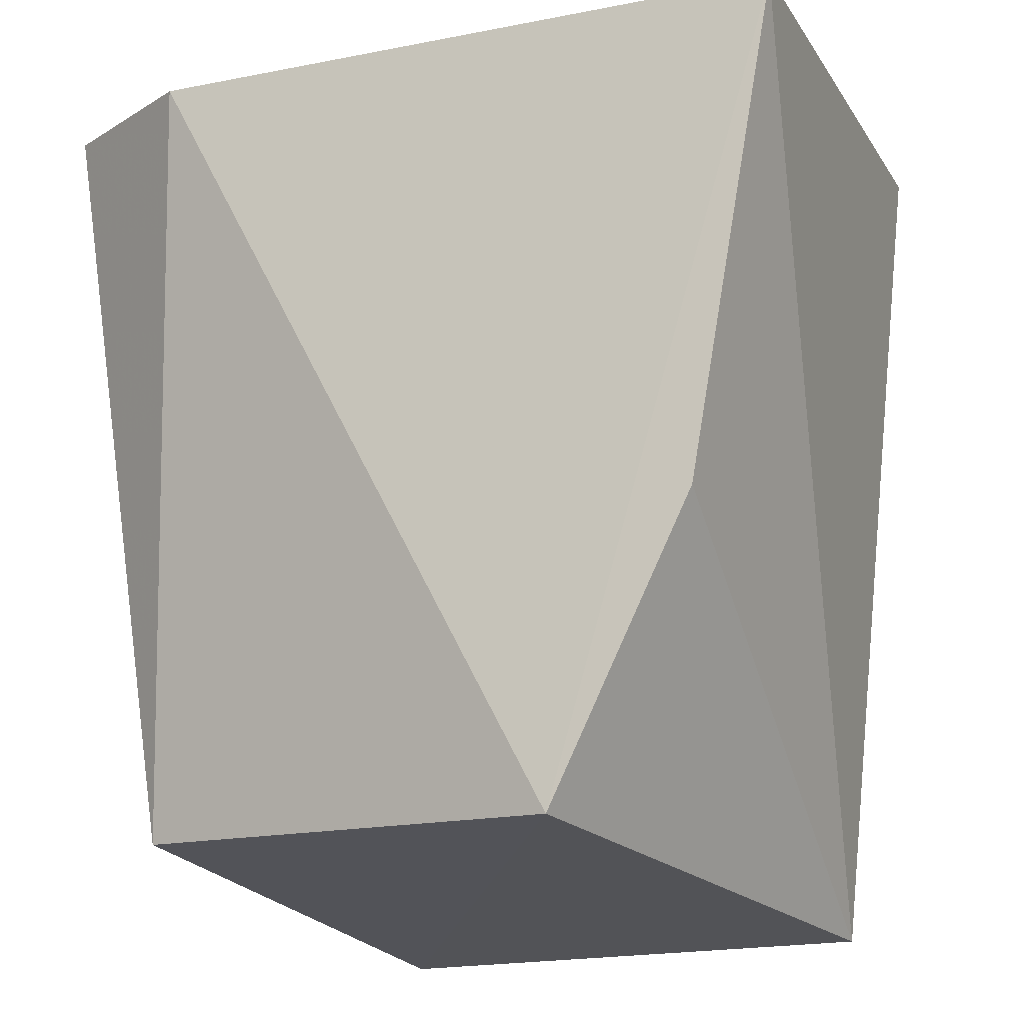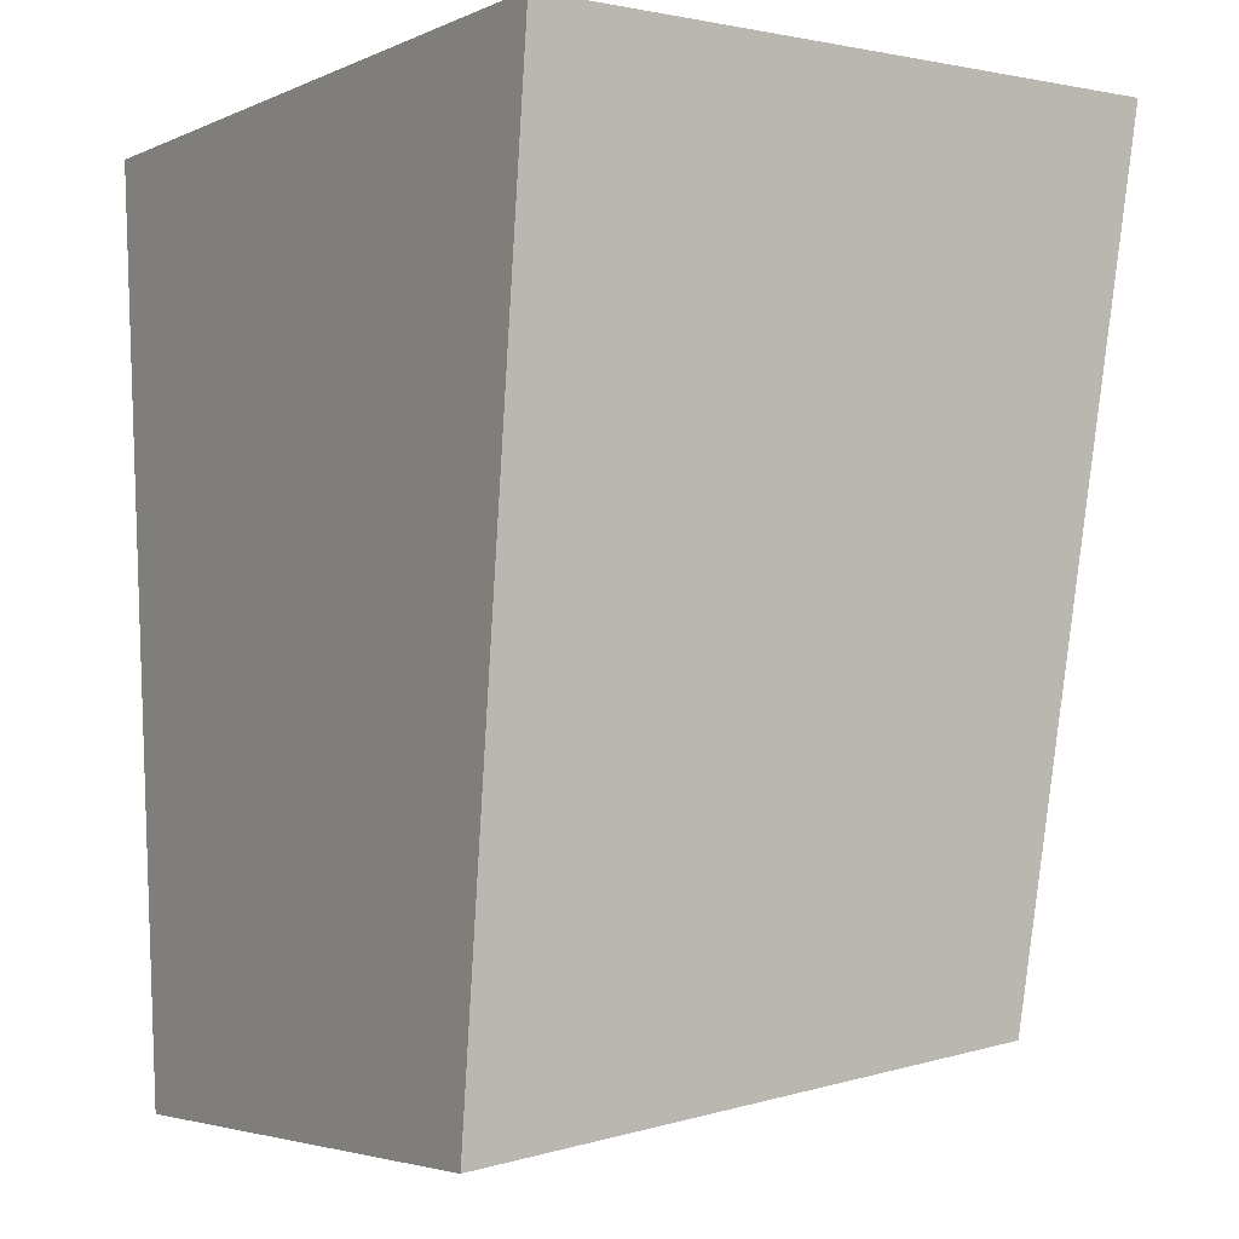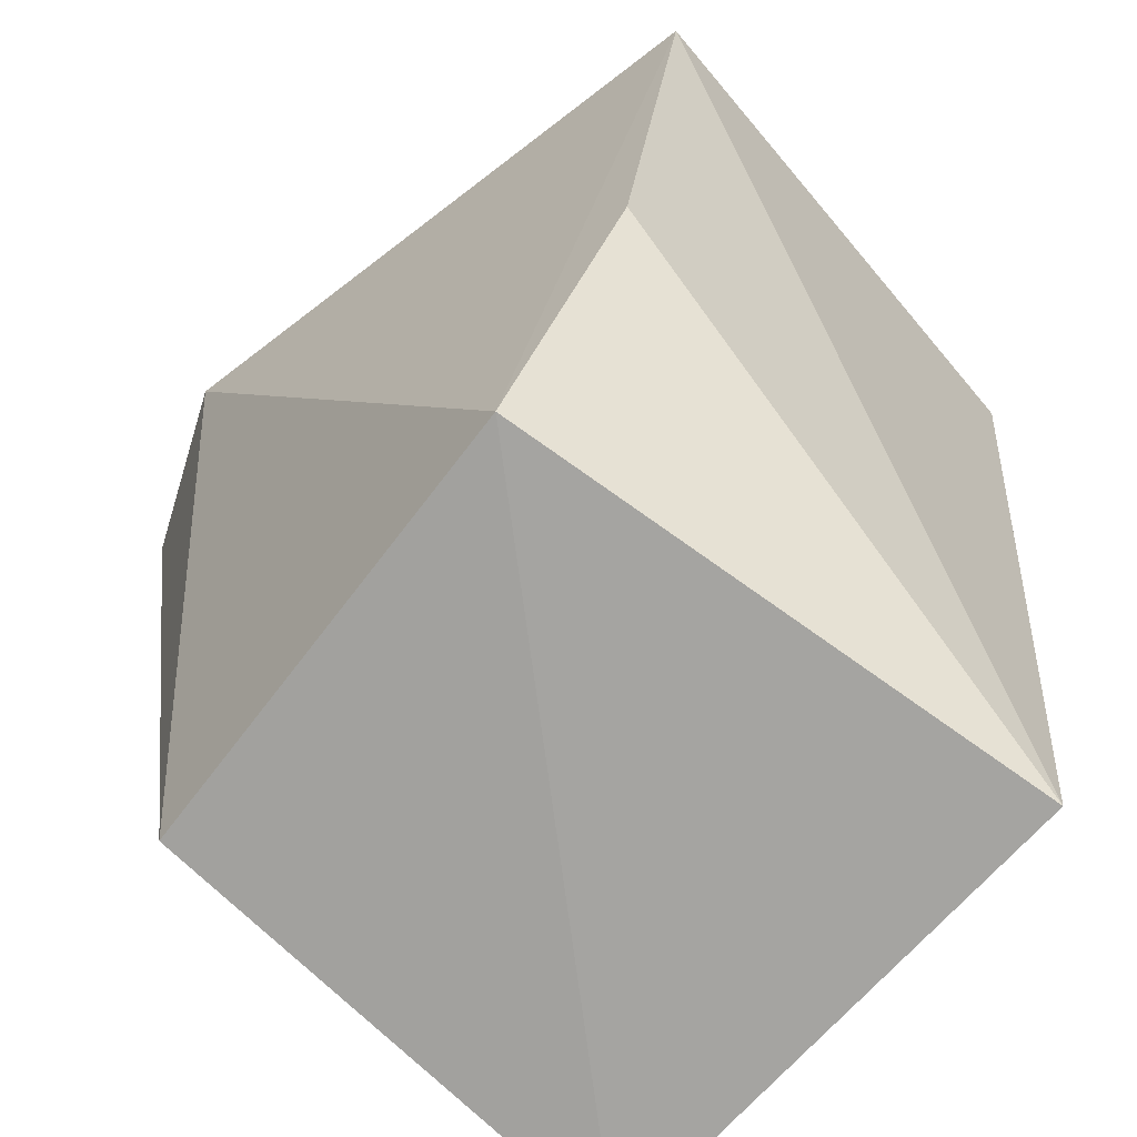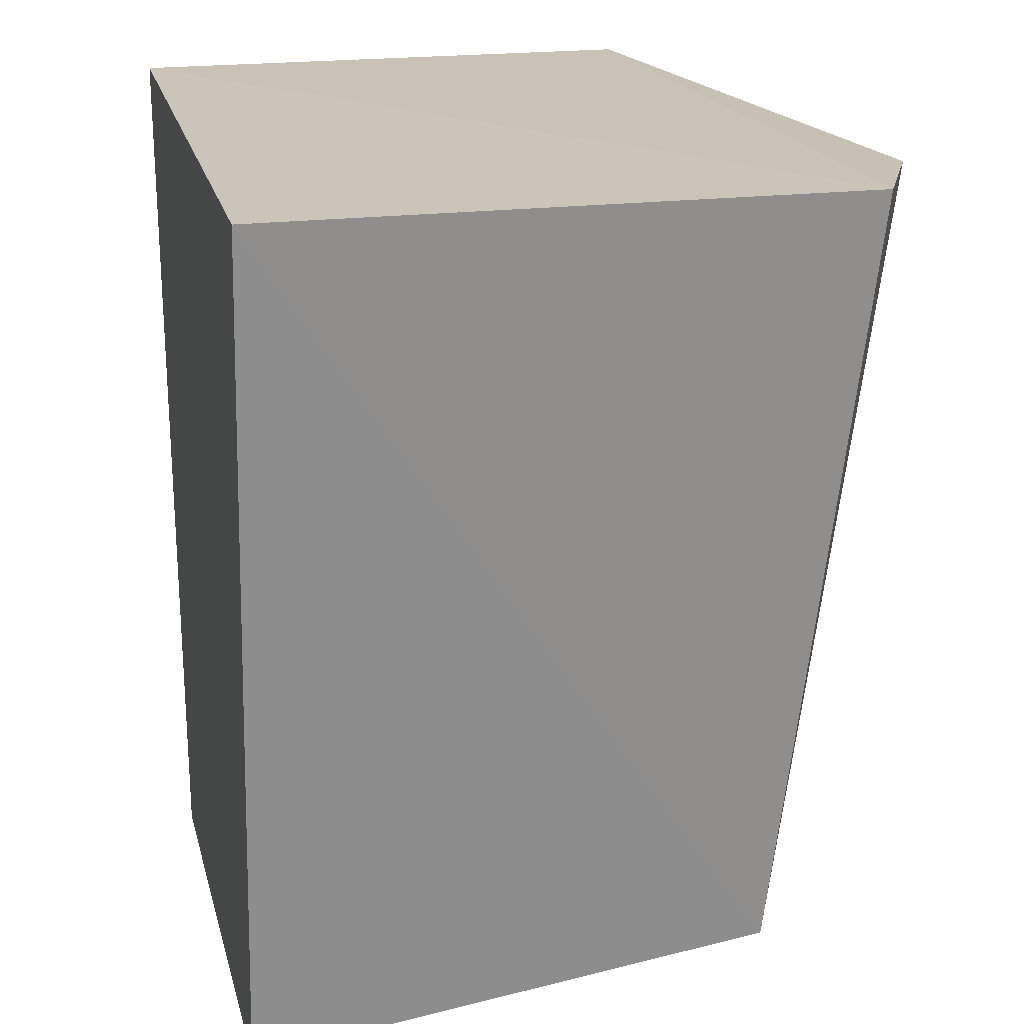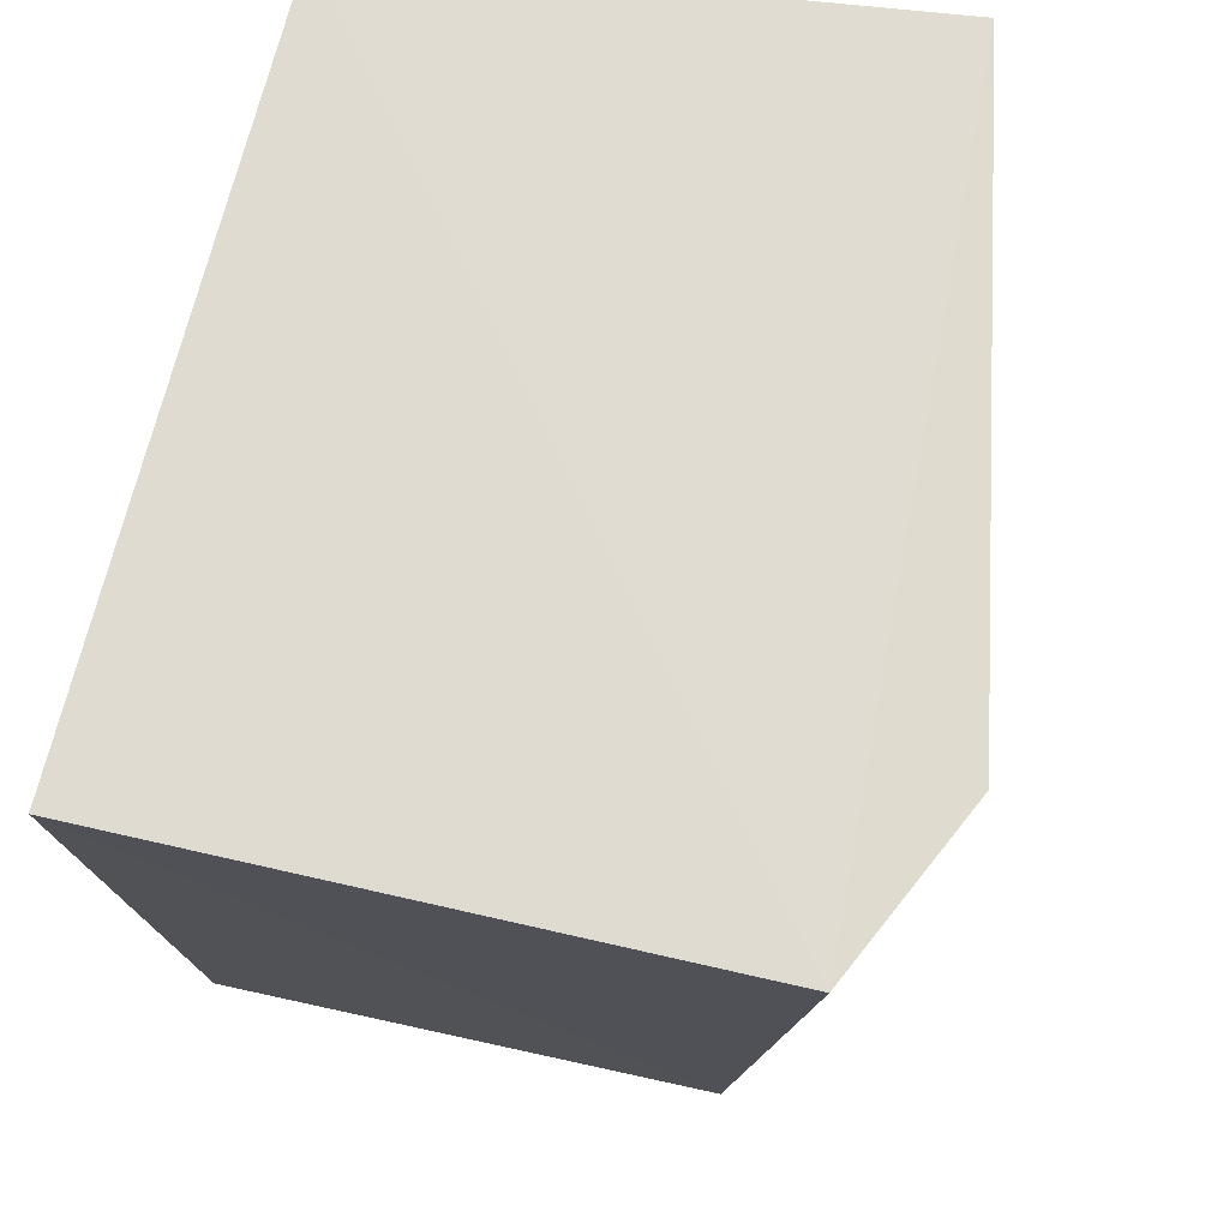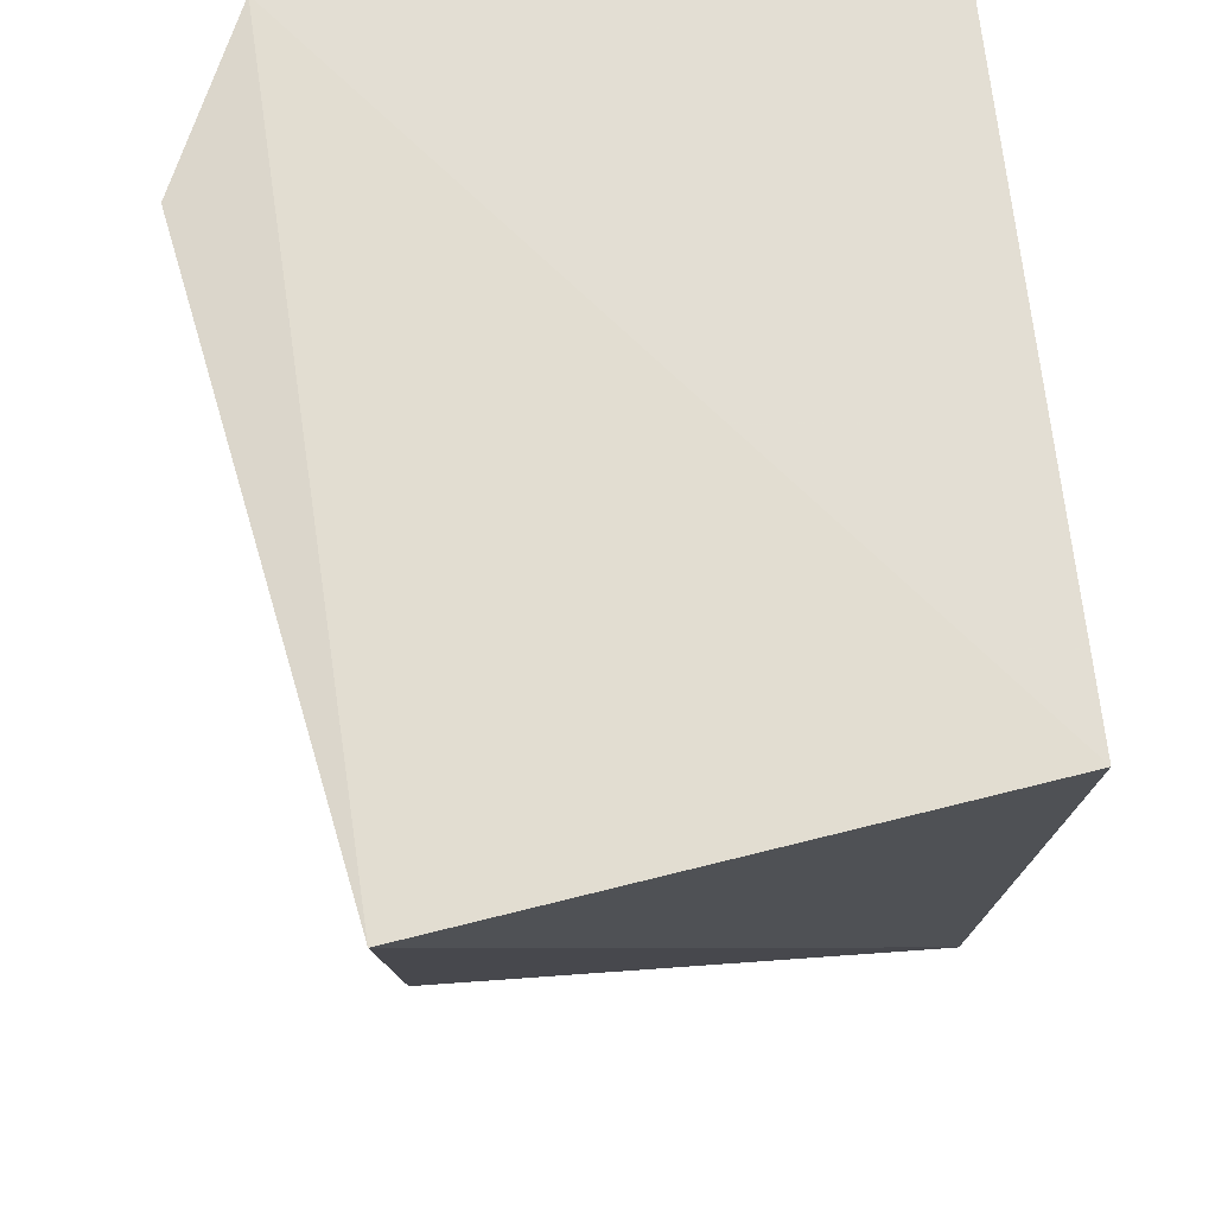
<metadata>
{"format":"obj","ext":"obj","renderer":"f3d","projection":"perspective","resolution":1024,"background":"white","views":[{"elev":-16.7,"azim":-150.3,"up":"+Y"},{"elev":-4.1,"azim":57.8,"up":"+Y"},{"elev":-69.8,"azim":-131.7,"up":"+Y"},{"elev":19.0,"azim":76.9,"up":"+Y"},{"elev":68.7,"azim":103.8,"up":"+Y"},{"elev":68.6,"azim":-95.7,"up":"+Y"}]}
</metadata>
<code>
v 0.0149 -0.3864 0.02901
v 0.01516 -0.3822 0.0009004
v 0.01994 -0.3402 0.02901
v -0.02006 -0.3392 0.02901
v -0.0149 -0.3864 0.02901
v 0.009806 -0.3408 -0.007295
v -0.01106 -0.383 -0.001284
v 0.01949 -0.3402 -0.002926
v -0.02433 -0.3397 -0.000653
v -0.01909 -0.3668 -0.0003967
f 1 2 3
f 1 3 4
f 5 1 4
f 7 2 1
f 7 1 5
f 7 6 2
f 8 3 2
f 8 2 6
f 8 4 3
f 9 5 4
f 9 6 7
f 9 8 6
f 9 4 8
f 10 9 7
f 10 7 5
f 10 5 9

</code>
